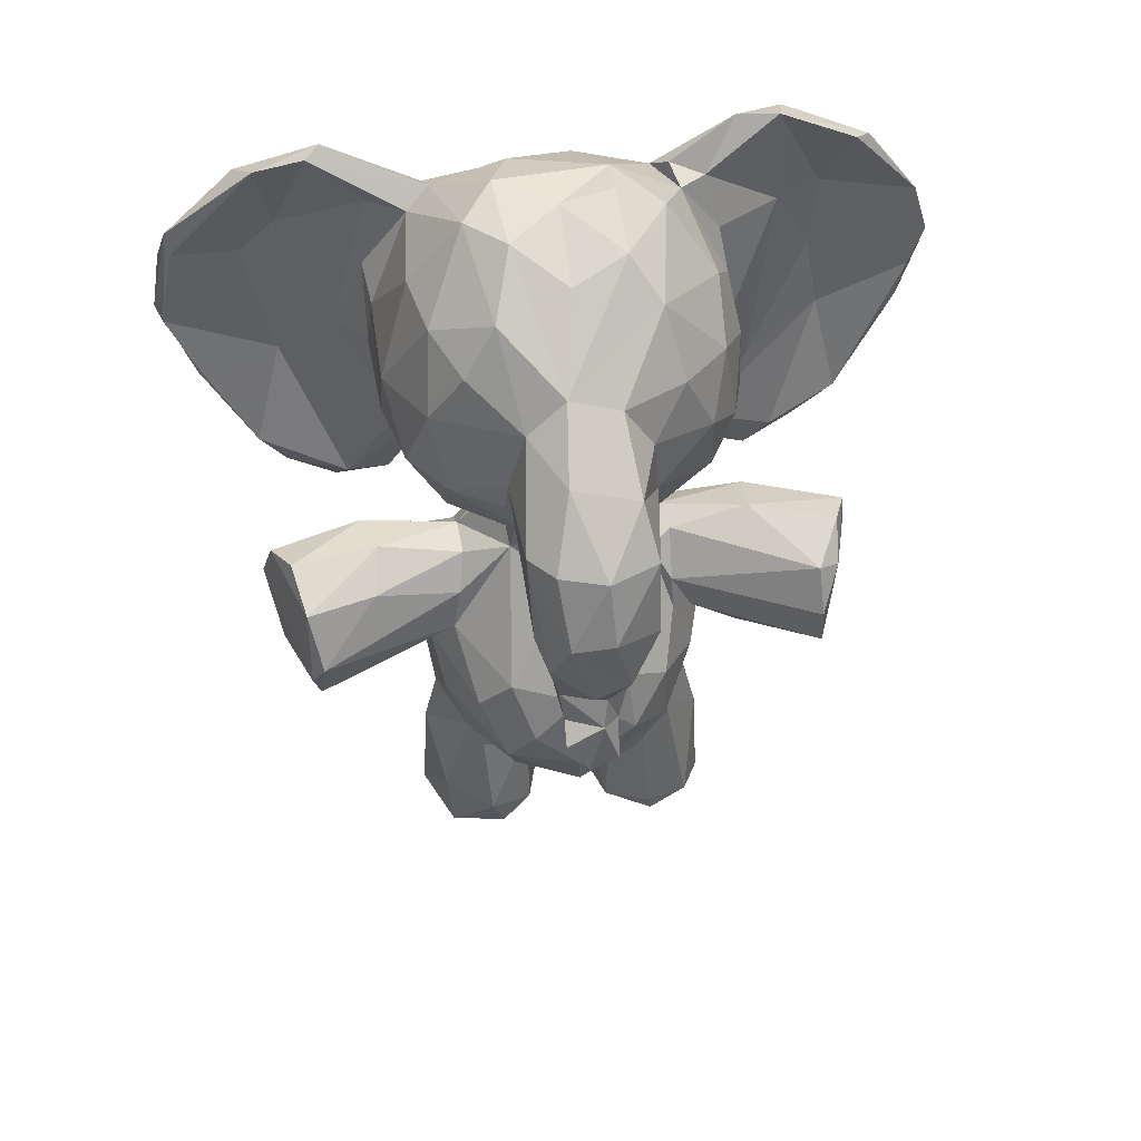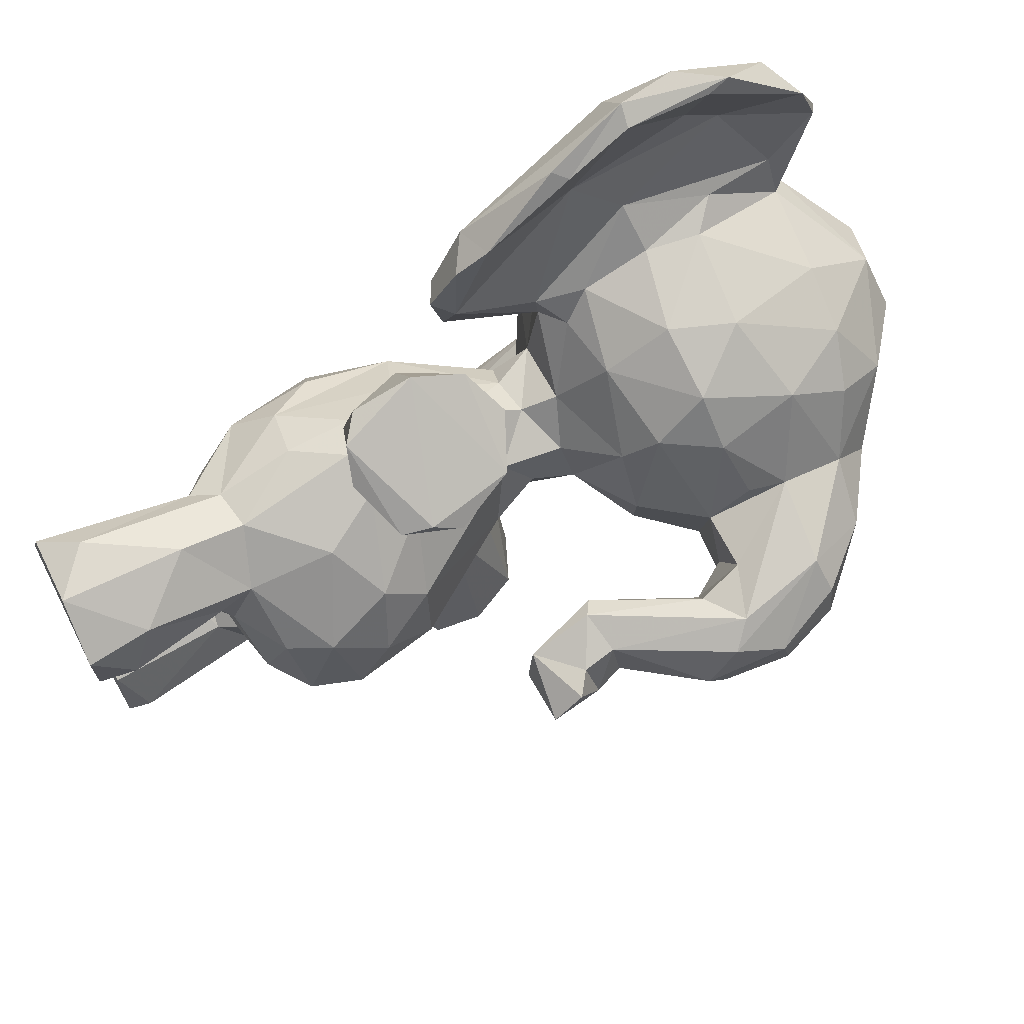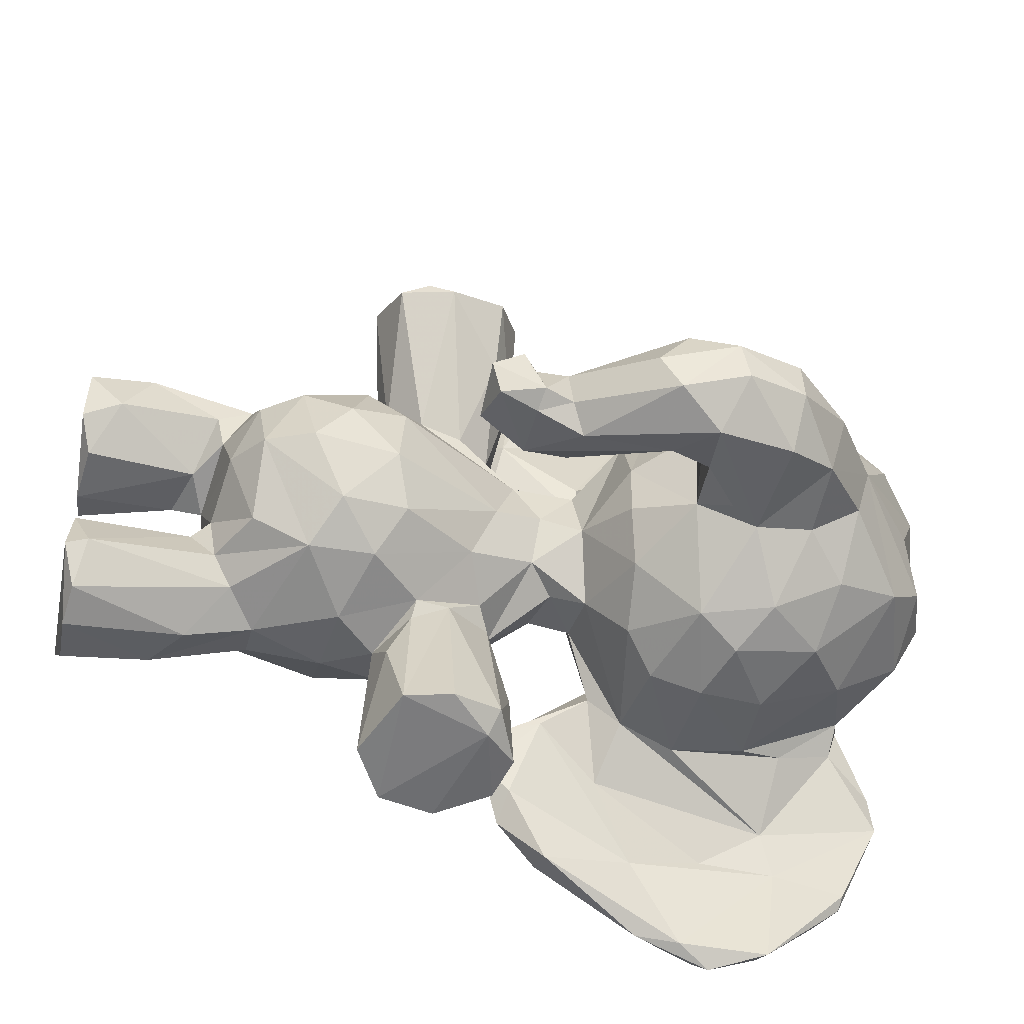
<metadata>
{"format":"obj","ext":"obj","renderer":"f3d","projection":"perspective","resolution":1024,"background":"white","views":[{"elev":49.5,"azim":82.6,"up":"+Y"},{"elev":78.0,"azim":64.0,"up":"+Z"},{"elev":-38.6,"azim":80.3,"up":"+Z"}]}
</metadata>
<code>
v 0.07977 0.2539 0.5277
v 0.0478 0.3546 0.4601
v 0.08454 0.4443 0.5111
v 0.07156 0.3491 0.5314
v 0.102 0.3015 0.5699
v 0.3712 0.3597 0.4388
v 0.3564 0.2503 0.5223
v 0.3896 0.264 0.4411
v 0.3784 0.3052 0.4918
v 0.3716 0.2097 0.4383
v 0.3468 0.3686 0.5157
v 0.2659 0.1972 0.5639
v 0.2738 0.2928 0.5895
v 0.2277 0.01169 0.2654
v 0.4774 0.8445 0.4649
v 0.3332 0.2032 0.5132
v 0.1937 0.1499 0.4627
v 0.3605 0.8619 0.3287
v 0.09309 0.1979 0.4427
v 0.267 0.5379 0.4516
v 0.2512 0.509 0.5043
v 0.1364 0.5514 0.4714
v 0.07509 0.465 0.4375
v 0.4018 0.8926 0.457
v 0.3131 0.9607 0.4406
v 0.2695 0.9872 0.4986
v 0.2233 0.9943 0.4427
v 0.1741 0.9907 0.5067
v 0.01146 0.8338 0.4918
v 0.0138 0.7313 0.5124
v 0.1209 0.5883 0.4255
v 0.1378 0.594 0.5022
v 0.3512 0.6287 0.4681
v 0.1609 0.547 0.5031
v 0.2575 0.578 0.493
v 0.1885 0.3532 0.6131
v 0.161 0.211 0.5853
v 0.2058 0.2195 0.5981
v 0.1449 0.447 0.5938
v 0.1275 0.4302 0.561
v 0.1894 0.3704 0.7782
v 0.1461 0.4334 0.6799
v 0.1865 0.4372 0.7913
v 0.06895 0.5394 0.6554
v 0.2045 0.1491 0.614
v 0.1506 0.3718 0.5994
v 0.1518 0.2975 0.5974
v 0.1768 0.3585 0.6826
v 0.2187 0.3489 0.7755
v 0.2792 0.5849 0.4307
v 0.255 0.3379 0.7519
v 0.2229 0.5566 0.3739
v 0.4031 0.8196 0.3673
v 0.06633 0.6787 0.02995
v 0.04162 0.8539 0.5745
v 0.268 0.3963 0.5742
v 0.1423 0.1793 0.5658
v 0.1495 0.05429 0.6128
v 0.1377 0.111 0.5178
v 0.1213 0.009536 0.5876
v 0.336 0.432 0.148
v 0.117 0.003908 0.5543
v 0.2504 0.5119 0.7557
v 0.1211 0.01023 0.5102
v 0.1403 0.1621 0.5119
v 0.1491 0.007555 0.4777
v 0.2654 0.08036 0.5953
v 0.2739 0.1661 0.5064
v 0.2705 0.1581 0.5462
v 0.2366 0.1356 0.4873
v 0.2713 0.007791 0.5891
v 0.2787 0.00407 0.5245
v 0.3271 0.6351 0.3538
v 0.1235 0.6139 0.5738
v 0.07213 0.6396 0.5523
v 0.1442 0.4559 0.3181
v 0.03465 0.7531 0.5806
v 0.04709 0.9029 0.4971
v 0.0807 0.6124 0.5808
v 0.06245 0.9027 0.572
v 0.2185 0.9033 0.6017
v 0.1387 0.8019 0.6376
v 0.2905 0.8996 0.5857
v 0.3342 0.9382 0.5202
v 0.3497 0.8828 0.5552
v 0.3361 0.8198 0.5933
v 0.1313 0.74 0.6443
v 0.2202 0.7223 0.6384
v 0.136 0.6644 0.6231
v 0.154 0.6349 0.5923
v 0.2242 0.6481 0.6011
v 0.3014 0.7255 0.618
v 0.3062 0.6289 0.5408
v 0.03489 0.7574 0.6197
v 0.03046 0.9287 0.6651
v 0.01219 0.8496 0.6884
v 0.01251 0.7386 0.7221
v 0.01733 0.7364 0.8214
v 0.03414 0.9167 0.772
v 0.09909 0.9264 0.5668
v 0.08448 0.9622 0.6933
v 0.2836 0.482 0.6636
v 0.05847 0.5534 0.7554
v 0.07748 0.9458 0.7499
v 0.0936 0.9266 0.3081
v 0.0714 0.9717 0.6772
v 0.05961 0.5655 0.1111
v 0.1195 0.9109 0.5924
v 0.1044 0.8303 0.6439
v 0.09457 0.9095 0.6356
v 0.05518 0.8577 0.7346
v 0.08486 0.7332 0.6792
v 0.1241 0.6103 0.6182
v 0.06468 0.6793 0.7461
v 0.3186 0.3613 0.7362
v 0.05252 0.8173 0.7758
v 0.06718 0.8315 0.85
v 0.06038 0.8572 0.8528
v 0.116 0.5189 0.6811
v 0.06979 0.7375 0.8685
v 0.08191 0.6675 0.8354
v 0.09905 0.5665 0.7796
v 0.009865 0.8342 0.4009
v 0.1043 0.5082 0.6325
v 0.2224 0.5093 0.2224
v 0.2203 0.1444 0.2713
v 0.0989 0.4976 0.695
v 0.06449 0.9017 0.3243
v 0.0803 0.9683 0.1872
v 0.07501 0.5106 0.6954
v 0.09764 0.5296 0.7504
v 0.5199 0.4756 0.4733
v 0.408 0.8534 0.5
v 0.4075 0.7828 0.5191
v 0.5015 0.7747 0.5115
v 0.3992 0.7418 0.5219
v 0.5527 0.6514 0.4941
v 0.4944 0.4931 0.4726
v 0.5251 0.6751 0.5071
v 0.3273 0.3936 0.7448
v 0.4656 0.6955 0.4996
v 0.4822 0.6445 0.4919
v 0.4407 0.5211 0.4832
v 0.4511 0.4483 0.4613
v 0.353 0.7278 0.578
v 0.3173 0.6666 0.5778
v 0.2098 0.595 0.5306
v 0.2221 0.9792 0.5415
v 0.5498 0.7784 0.4328
v 0.5707 0.7036 0.4743
v 0.5356 0.78 0.4845
v 0.2017 0.01241 0.6211
v 0.5165 0.4997 0.4314
v 0.4878 0.53 0.4773
v 0.1471 0.4069 0.2073
v 0.4029 0.6941 0.4892
v 0.445 0.6886 0.4377
v 0.4709 0.6495 0.4305
v 0.4244 0.5314 0.4686
v 0.2733 0.3644 0.2386
v 0.2042 0.4892 0.779
v 0.2112 0.4925 0.1056
v 0.09527 0.6309 0.2082
v 0.5274 0.4396 0.4483
v 0.1497 0.01163 0.4074
v 0.04567 0.7412 0.8776
v 0.0334 0.8042 0.8659
v 0.166 0.1549 0.4154
v 0.0684 0.6529 0.8389
v 0.2022 0.5555 0.5129
v 0.1732 0.1151 0.4818
v 0.1914 0.005829 0.4728
v 0.1432 0.1931 0.3156
v 0.2538 0.01526 0.4887
v 0.1857 0.4864 0.5602
v 0.1752 0.4947 0.672
v 0.2273 0.48 0.5572
v 0.3083 0.4865 0.743
v 0.2306 0.5078 0.6545
v 0.1219 0.007106 0.3717
v 0.2878 0.04699 0.5391
v 0.338 0.4225 0.7296
v 0.2579 0.4437 0.5654
v 0.05352 0.6248 0.4413
v 0.04906 0.2974 0.43
v 0.0589 0.3779 0.3856
v 0.08419 0.2508 0.3494
v 0.08705 0.441 0.3658
v 0.37 0.3002 0.3717
v 0.3268 0.3419 0.3295
v 0.2601 0.3109 0.2882
v 0.3307 0.2683 0.3291
v 0.35 0.3741 0.3796
v 0.3276 0.2053 0.3617
v 0.2647 0.1611 0.3975
v 0.327 0.1754 0.4407
v 0.2895 0.4832 0.4378
v 0.2553 0.53 0.3958
v 0.2878 0.455 0.3769
v 0.2126 0.9994 0.3836
v 0.2873 0.9778 0.38
v 0.003587 0.7339 0.4462
v 0.02817 0.674 0.3856
v 0.3498 0.6279 0.4138
v 0.3967 0.6912 0.3921
v 0.1372 0.5545 0.4122
v 0.1634 0.5893 0.3685
v 0.2366 0.5955 0.3586
v 0.1556 0.3662 0.2812
v 0.1104 0.2964 0.307
v 0.1823 0.2988 0.278
v 0.1768 0.2152 0.2902
v 0.2199 0.2182 0.2877
v 0.1468 0.4517 0.2148
v 0.1615 0.4822 0.2167
v 0.1982 0.3697 0.09852
v 0.1821 0.4316 0.09394
v 0.1329 0.413 0.3033
v 0.1796 0.3561 0.2102
v 0.2499 0.3395 0.1236
v 0.05378 0.5559 0.1766
v 0.2665 0.3915 0.2921
v 0.2711 0.3963 0.3141
v 0.1148 0.01698 0.3103
v 0.2692 0.01872 0.2869
v 0.1568 0.1264 0.3901
v 0.03823 0.9463 0.1767
v 0.2727 0.1686 0.3464
v 0.2599 0.1892 0.3143
v 0.2236 0.4834 0.3135
v 0.2521 0.1403 0.3846
v 0.2903 0.03008 0.3382
v 0.2849 0.005331 0.3338
v 0.2549 0.5088 0.1224
v 0.259 0.01102 0.3892
v 0.1355 0.1732 0.3436
v 0.1652 0.1077 0.2718
v 0.1638 0.01072 0.2669
v 0.1309 0.002722 0.2904
v 0.09989 0.5705 0.1019
v 0.2401 0.4724 0.3387
v 0.189 0.4886 0.3263
v 0.1681 0.5407 0.3734
v 0.1011 0.6213 0.3288
v 0.06568 0.6487 0.3138
v 0.03828 0.8379 0.3018
v 0.03766 0.7481 0.2881
v 0.1323 0.6169 0.2973
v 0.2663 0.6376 0.3046
v 0.1274 0.9179 0.2998
v 0.2322 0.8888 0.2753
v 0.1161 0.8477 0.253
v 0.1356 0.7987 0.2447
v 0.2297 0.7972 0.2467
v 0.3232 0.9367 0.3479
v 0.3002 0.8448 0.2768
v 0.3043 0.7511 0.2633
v 0.1288 0.7157 0.2415
v 0.2412 0.7252 0.2467
v 0.0155 0.76 0.1945
v 0.236 0.6687 0.2674
v 0.07891 0.5115 0.2199
v 0.02563 0.919 0.209
v 0.0719 0.9657 0.2337
v 0.08917 0.5177 0.1462
v 0.01417 0.873 0.1235
v 0.007963 0.7633 0.1346
v 0.3108 0.486 0.151
v 0.02899 0.751 0.02054
v 0.0367 0.8916 0.0721
v 0.07615 0.9232 0.09838
v 0.0656 0.9196 0.08433
v 0.1033 0.9127 0.2694
v 0.06197 0.8337 0.1784
v 0.1376 0.6538 0.2658
v 0.1221 0.5628 0.2659
v 0.05297 0.8487 0.1305
v 0.06356 0.833 0.02167
v 0.07195 0.7287 0.02245
v 0.05568 0.7604 0.1375
v 0.567 0.638 0.4111
v 0.1124 0.5278 0.1776
v 0.1125 0.5158 0.2545
v 0.1092 0.4967 0.2072
v 0.09919 0.511 0.2523
v 0.4043 0.756 0.362
v 0.4821 0.8232 0.3904
v 0.5188 0.769 0.3775
v 0.5368 0.6844 0.3775
v 0.4232 0.7247 0.3731
v 0.4831 0.5463 0.398
v 0.5035 0.5324 0.4266
v 0.5205 0.4497 0.4151
v 0.4849 0.6438 0.3893
v 0.462 0.6899 0.3915
v 0.4978 0.4934 0.4133
v 0.4265 0.5377 0.4128
v 0.4346 0.4891 0.4093
v 0.4653 0.4362 0.4259
v 0.3497 0.786 0.2955
v 0.3306 0.7065 0.2912
v 0.2077 0.9687 0.3293
v 0.406 0.8754 0.4001
v 0.5755 0.7113 0.4288
v 0.5643 0.6148 0.4496
v 0.2612 0.4343 0.3152
v 0.1619 0.9877 0.3818
v 0.02948 0.8261 0.03168
v 0.2168 0.3542 0.2737
v 0.05449 0.7646 0.0008718
v 0.2013 0.005481 0.4078
v 0.2057 0.1246 0.4058
v 0.2962 0.4742 0.1261
v 0.3291 0.3781 0.1446
v 0.1059 0.9601 0.4842
v 0.01103 0.8415 0.7793
v 0.008256 0.7625 0.3765
v 0.06338 0.9274 0.409
v 0.06515 0.6758 0.1241
v 0.3327 0.3261 0.5538
v 0.01417 0.7619 0.06082
v 0.03488 0.6496 0.4643
v 0.2351 0.3588 0.6035
v 0.2453 0.7931 0.6356
f 324 82 88
f 151 150 149
f 222 160 314
f 202 30 29
f 223 241 199
f 158 294 297
f 186 187 185
f 33 146 93
f 231 195 168
f 123 29 318
f 187 186 210
f 89 91 88
f 92 88 91
f 247 245 203
f 148 100 108
f 73 50 208
f 43 140 178
f 323 36 13
f 72 172 174
f 276 319 163
f 59 171 66
f 64 59 66
f 72 71 62
f 153 164 293
f 94 96 55
f 312 235 231
f 250 105 128
f 318 78 315
f 234 162 125
f 256 251 255
f 96 97 316
f 226 165 312
f 183 182 56
f 29 55 78
f 246 123 128
f 236 180 226
f 1 5 4
f 224 180 236
f 301 73 249
f 32 184 31
f 116 120 114
f 208 207 275
f 94 77 75
f 287 149 288
f 120 116 117
f 96 94 97
f 324 92 86
f 242 215 76
f 251 254 253
f 162 215 125
f 219 155 216
f 46 40 5
f 103 98 97
f 100 315 78
f 244 31 184
f 225 229 232
f 24 133 15
f 127 103 130
f 191 213 211
f 102 182 183
f 154 292 305
f 226 180 165
f 305 292 281
f 283 248 285
f 152 67 45
f 58 45 37
f 100 28 315
f 317 123 246
f 161 42 43
f 215 217 214
f 41 48 49
f 51 49 48
f 210 188 209
f 251 256 254
f 211 209 309
f 161 63 176
f 217 215 162
f 319 277 280
f 98 103 166
f 103 169 166
f 263 227 266
f 262 245 260
f 1 2 185
f 185 19 1
f 2 4 3
f 3 23 2
f 4 2 1
f 321 221 267
f 320 9 11
f 7 13 12
f 81 82 324
f 7 16 10
f 12 16 7
f 95 80 55
f 196 68 17
f 197 20 21
f 26 24 25
f 27 26 25
f 35 50 93
f 122 169 103
f 22 34 32
f 323 115 51
f 21 20 35
f 164 144 299
f 47 5 37
f 38 47 37
f 36 38 13
f 5 47 46
f 249 208 275
f 1 37 5
f 40 3 5
f 103 44 130
f 48 46 36
f 49 43 41
f 287 15 149
f 142 158 159
f 70 68 69
f 323 56 115
f 26 148 84
f 140 49 115
f 320 56 323
f 320 11 56
f 171 59 65
f 19 236 168
f 16 12 68
f 68 12 69
f 71 181 67
f 72 181 71
f 168 195 17
f 12 38 45
f 67 12 45
f 67 152 71
f 152 58 60
f 152 60 62
f 16 68 196
f 21 170 175
f 21 175 177
f 177 183 21
f 175 170 34
f 133 84 85
f 78 80 100
f 108 109 82
f 83 148 81
f 92 145 86
f 74 90 113
f 145 92 146
f 93 146 91
f 82 81 108
f 55 77 94
f 55 96 95
f 253 254 259
f 232 228 231
f 101 111 110
f 106 100 80
f 154 305 137
f 118 104 99
f 110 108 101
f 108 100 101
f 112 109 110
f 112 113 89
f 112 111 114
f 124 74 119
f 169 122 121
f 191 192 213
f 229 225 126
f 105 250 273
f 191 223 190
f 114 121 122
f 131 127 119
f 119 122 131
f 124 127 130
f 133 135 15
f 139 137 135
f 79 74 124
f 154 143 138
f 135 134 139
f 156 134 136
f 139 141 142
f 143 144 138
f 317 246 247
f 144 143 159
f 49 51 115
f 144 164 132
f 159 143 142
f 86 134 133
f 33 156 146
f 91 90 147
f 295 294 158
f 281 150 305
f 132 153 138
f 150 137 305
f 153 292 154
f 58 57 60
f 33 205 156
f 156 157 141
f 141 157 158
f 142 141 158
f 144 159 298
f 299 144 298
f 70 174 172
f 153 132 164
f 94 75 79
f 77 55 29
f 11 197 21
f 172 72 62
f 180 311 165
f 121 114 120
f 118 167 166
f 121 120 166
f 122 103 131
f 35 170 21
f 116 114 111
f 17 70 171
f 70 172 171
f 174 181 72
f 308 321 266
f 175 40 39
f 54 279 240
f 176 175 39
f 177 175 179
f 102 177 179
f 179 178 102
f 157 205 295
f 140 182 178
f 186 188 210
f 194 192 10
f 193 190 199
f 197 193 199
f 64 60 59
f 306 314 61
f 221 321 107
f 200 27 201
f 24 303 255
f 203 202 317
f 198 20 197
f 191 211 309
f 210 211 212
f 209 218 155
f 217 216 155
f 23 206 188
f 187 210 173
f 218 188 76
f 220 219 216
f 309 222 223
f 42 41 43
f 24 287 303
f 173 224 236
f 239 224 238
f 147 90 74
f 117 116 111
f 228 229 192
f 91 146 92
f 235 232 231
f 231 228 195
f 219 220 309
f 225 232 233
f 233 232 235
f 307 27 200
f 187 173 236
f 126 213 229
f 233 14 225
f 212 213 237
f 276 282 319
f 196 195 194
f 195 228 194
f 241 198 199
f 206 76 188
f 245 184 203
f 313 268 61
f 251 302 255
f 300 257 256
f 260 245 247
f 221 265 262
f 107 265 221
f 269 107 321
f 33 93 50
f 206 23 22
f 272 227 129
f 275 207 248
f 205 33 204
f 258 252 253
f 274 252 258
f 274 273 252
f 258 275 274
f 248 276 163
f 276 284 282
f 277 274 280
f 250 253 252
f 279 310 278
f 104 101 106
f 248 244 285
f 283 285 284
f 265 282 284
f 282 265 240
f 113 114 119
f 270 266 227
f 240 319 282
f 53 303 287
f 286 289 290
f 289 286 288
f 281 291 289
f 296 291 292
f 298 291 296
f 238 237 14
f 298 296 293
f 286 290 205
f 289 291 294
f 35 93 147
f 289 294 295
f 289 295 290
f 298 297 294
f 73 205 204
f 301 205 73
f 31 244 207
f 255 302 201
f 245 262 285
f 264 105 273
f 158 157 295
f 205 290 295
f 176 42 161
f 293 164 299
f 29 30 77
f 129 264 273
f 319 279 277
f 161 43 178
f 230 242 241
f 14 237 126
f 214 217 155
f 308 270 278
f 107 269 54
f 207 243 206
f 207 52 243
f 208 52 207
f 275 248 163
f 226 312 168
f 91 89 90
f 19 187 236
f 230 241 306
f 226 168 236
f 263 267 260
f 234 125 268
f 268 313 234
f 67 181 69
f 233 239 14
f 306 268 230
f 153 293 296
f 61 268 306
f 217 162 313
f 234 313 162
f 213 192 229
f 18 300 256
f 83 81 324
f 30 202 322
f 225 14 126
f 9 6 11
f 313 314 216
f 88 92 324
f 258 253 259
f 35 147 170
f 202 203 322
f 84 148 83
f 109 108 110
f 76 155 218
f 202 29 123
f 289 288 304
f 112 110 111
f 259 257 301
f 313 216 217
f 284 262 265
f 271 272 129
f 89 88 87
f 125 230 268
f 274 129 273
f 315 28 307
f 315 307 318
f 276 248 283
f 135 150 151
f 163 280 274
f 165 311 312
f 304 281 289
f 27 25 201
f 20 50 35
f 250 307 302
f 148 28 100
f 159 158 297
f 138 144 132
f 188 186 23
f 224 212 237
f 99 167 118
f 79 124 44
f 86 85 83
f 259 301 261
f 316 95 96
f 229 228 232
f 2 23 186
f 317 247 203
f 15 151 149
f 266 267 263
f 7 8 9
f 286 287 288
f 239 233 311
f 154 139 143
f 275 261 249
f 139 154 137
f 279 54 310
f 121 166 169
f 82 109 87
f 263 260 246
f 259 254 257
f 11 6 197
f 216 314 220
f 301 249 261
f 288 149 304
f 286 300 53
f 272 278 270
f 242 76 243
f 193 197 6
f 53 18 303
f 31 206 22
f 200 302 307
f 106 99 104
f 240 265 107
f 105 264 128
f 222 314 306
f 267 266 321
f 2 186 185
f 319 280 163
f 69 181 70
f 3 22 23
f 106 95 99
f 47 38 36
f 28 148 26
f 215 214 76
f 115 56 182
f 101 100 106
f 260 267 221
f 269 308 310
f 246 260 247
f 313 61 314
f 194 10 196
f 3 4 5
f 114 113 112
f 207 206 31
f 316 97 98
f 146 156 145
f 81 148 108
f 322 77 30
f 274 275 163
f 256 255 18
f 24 26 84
f 201 302 200
f 40 46 39
f 269 310 54
f 182 102 178
f 129 274 277
f 83 324 86
f 317 202 123
f 178 179 63
f 166 120 118
f 323 13 320
f 271 278 272
f 19 185 187
f 298 294 291
f 18 53 300
f 277 279 278
f 25 24 201
f 149 150 304
f 253 250 251
f 34 3 40
f 10 16 196
f 109 112 87
f 39 42 176
f 306 241 223
f 318 29 78
f 95 316 99
f 150 135 137
f 272 270 227
f 3 34 22
f 270 308 266
f 192 194 228
f 192 190 189
f 168 312 231
f 58 152 45
f 314 160 220
f 117 118 120
f 198 241 242
f 167 316 98
f 208 50 198
f 85 86 133
f 57 65 59
f 8 189 6
f 273 250 252
f 46 41 42
f 218 209 188
f 145 136 134
f 322 203 184
f 291 281 292
f 150 281 304
f 22 32 31
f 7 320 13
f 118 117 104
f 134 141 139
f 278 310 308
f 287 286 53
f 208 198 52
f 287 24 15
f 309 220 160
f 210 209 211
f 264 129 227
f 89 87 112
f 123 318 128
f 184 32 75
f 134 156 141
f 293 299 298
f 181 174 70
f 189 10 192
f 6 9 8
f 58 37 57
f 277 271 129
f 111 101 104
f 152 62 71
f 179 176 63
f 219 209 155
f 33 50 204
f 67 69 12
f 99 316 167
f 51 36 323
f 36 46 47
f 242 125 215
f 26 27 28
f 237 213 126
f 87 88 82
f 125 242 230
f 179 175 176
f 122 119 114
f 102 183 177
f 42 39 46
f 113 90 89
f 286 205 301
f 62 64 66
f 63 161 178
f 301 257 300
f 245 285 244
f 308 269 321
f 145 134 86
f 52 242 243
f 6 189 193
f 73 204 50
f 107 54 240
f 221 262 260
f 246 128 263
f 32 170 147
f 222 306 223
f 46 48 41
f 264 227 263
f 213 212 211
f 319 240 279
f 64 62 60
f 292 153 296
f 172 62 66
f 76 214 155
f 95 106 80
f 133 134 135
f 56 11 21
f 48 36 51
f 239 180 224
f 197 199 198
f 322 184 75
f 17 19 168
f 37 45 38
f 196 17 195
f 167 98 166
f 44 124 130
f 1 57 37
f 115 182 140
f 74 79 75
f 52 198 242
f 70 17 68
f 183 56 21
f 159 297 298
f 136 145 156
f 237 238 224
f 84 133 24
f 189 190 193
f 59 60 57
f 103 97 44
f 277 278 271
f 117 111 104
f 264 263 128
f 50 20 198
f 255 201 24
f 156 205 157
f 189 8 10
f 209 219 309
f 257 254 256
f 301 300 286
f 224 173 212
f 208 249 73
f 138 153 154
f 79 44 94
f 119 74 113
f 222 309 160
f 199 190 223
f 9 320 7
f 261 258 259
f 184 245 244
f 75 32 74
f 127 124 119
f 223 191 309
f 255 303 18
f 235 311 233
f 284 276 283
f 311 235 312
f 318 307 128
f 55 80 78
f 91 147 93
f 49 140 43
f 239 311 180
f 40 175 34
f 284 285 262
f 32 147 74
f 244 248 207
f 170 32 34
f 12 13 38
f 250 302 251
f 1 19 65
f 83 85 84
f 7 10 8
f 77 322 75
f 238 14 239
f 142 143 139
f 171 172 66
f 307 250 128
f 261 275 258
f 127 131 103
f 97 94 44
f 65 19 17
f 1 65 57
f 76 206 243
f 307 28 27
f 191 190 192
f 173 210 212
f 171 65 17
f 151 15 135

</code>
